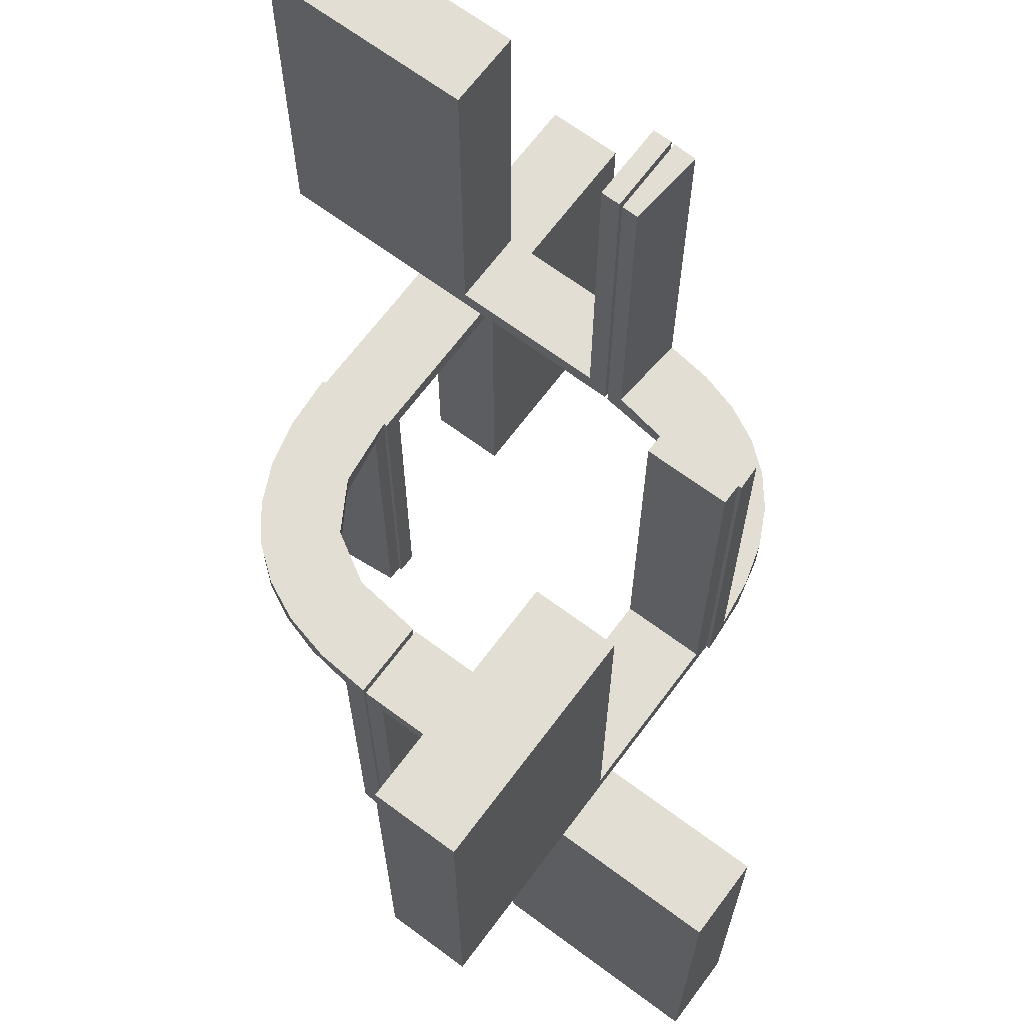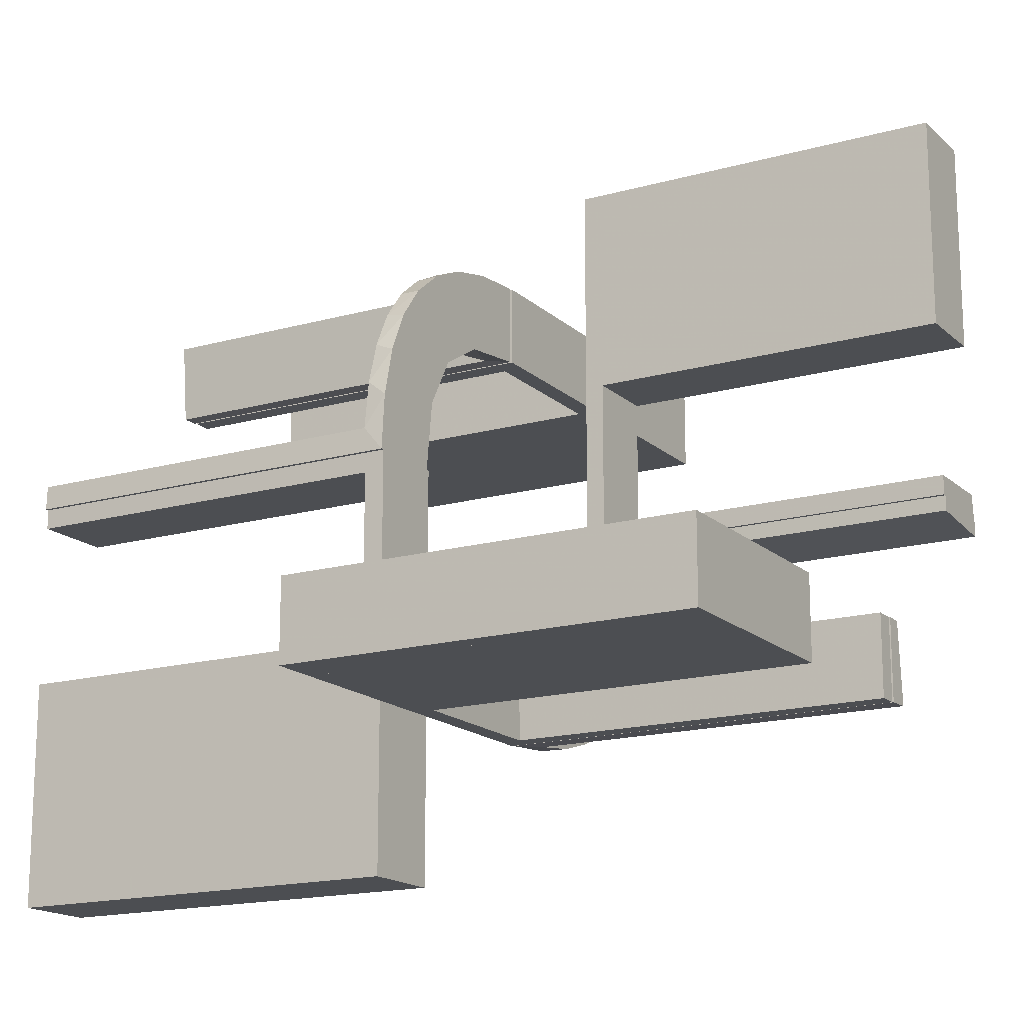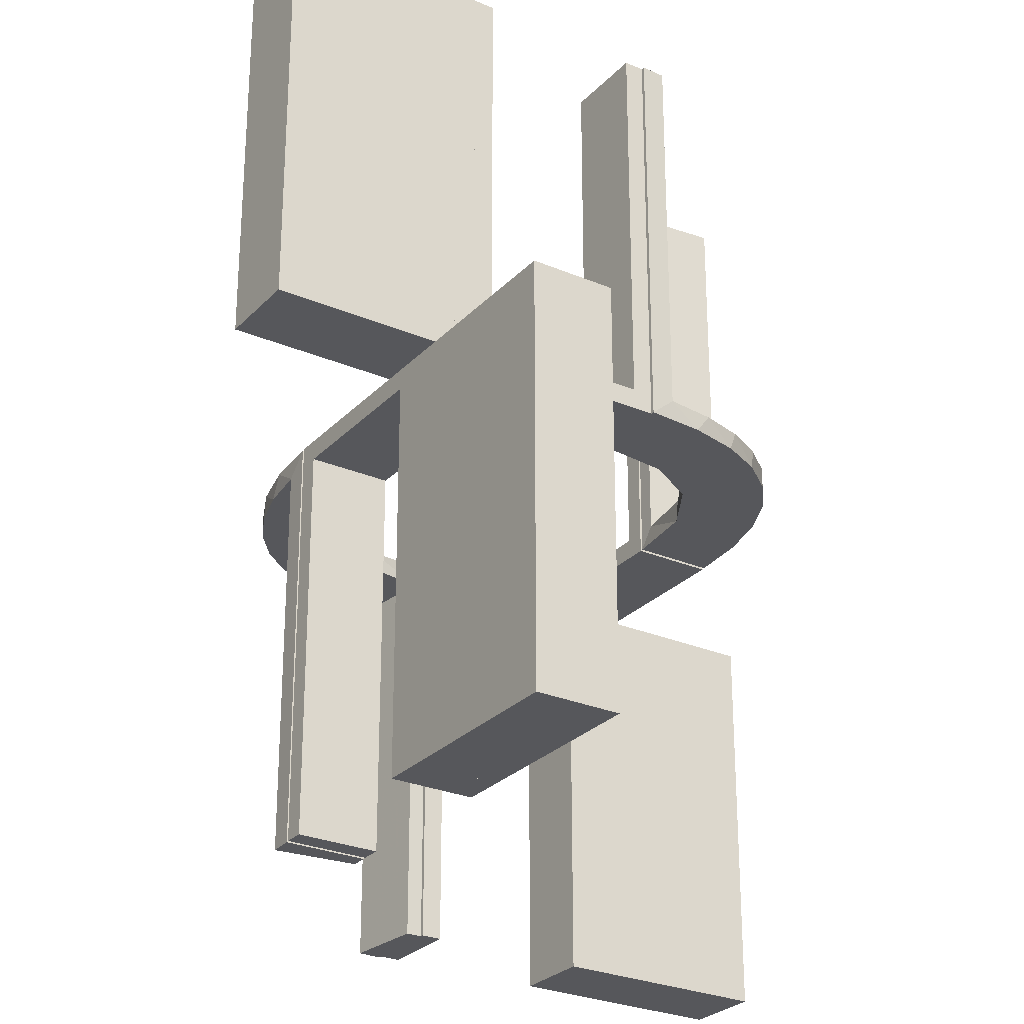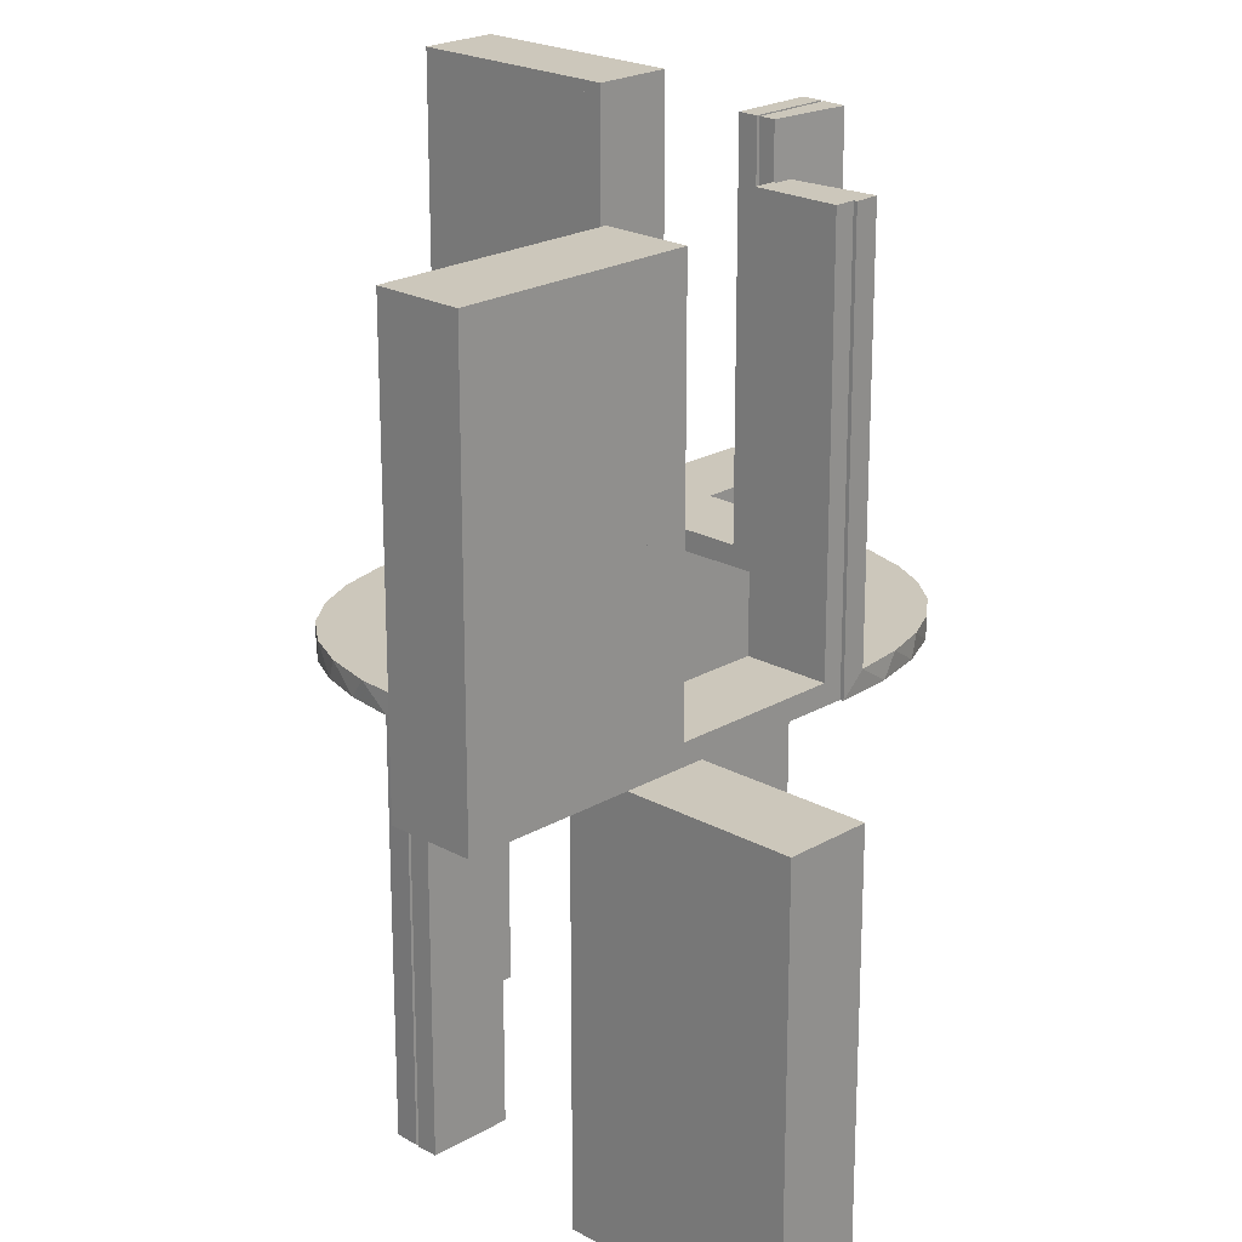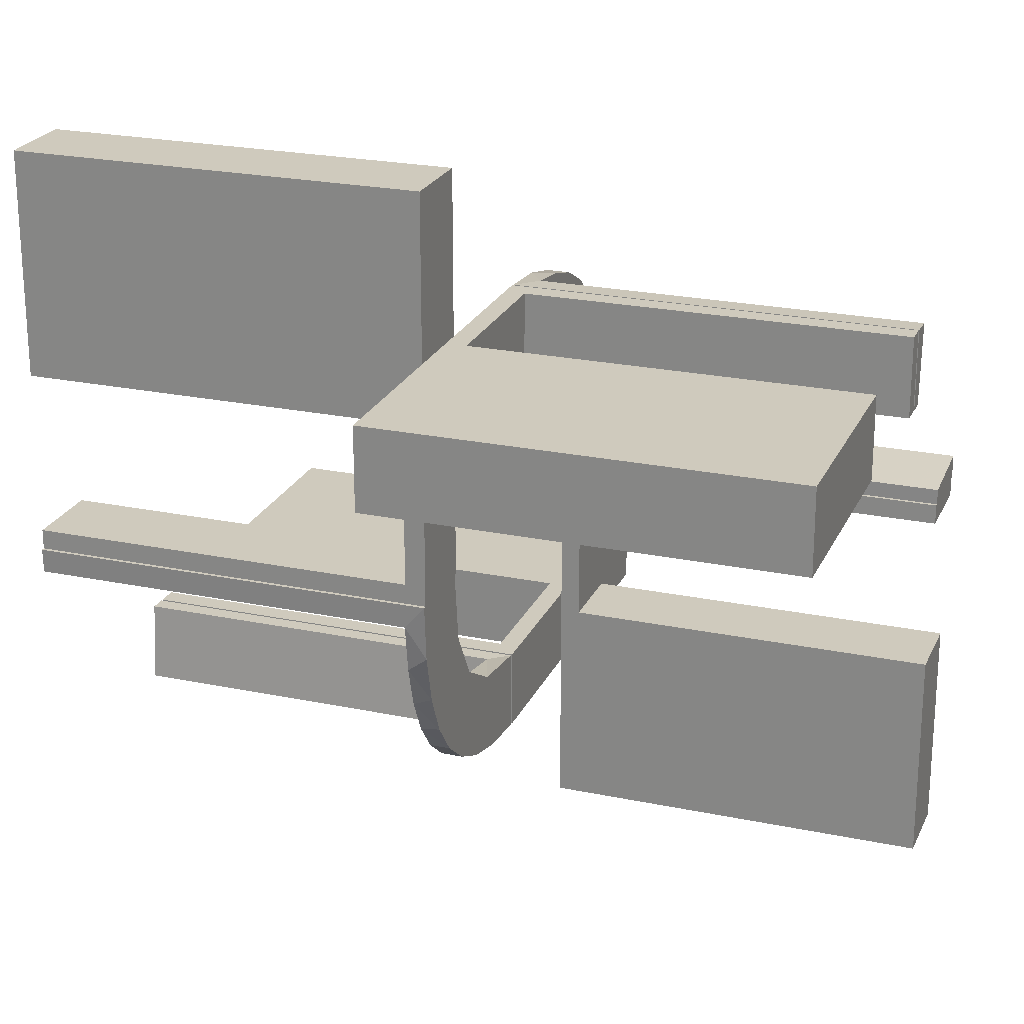
<metadata>
{"format":"obj","ext":"obj","renderer":"f3d","projection":"perspective","resolution":1024,"background":"white","views":[{"elev":67.2,"azim":36.7,"up":"+Z"},{"elev":-16.5,"azim":120.0,"up":"+Y"},{"elev":-27.4,"azim":56.7,"up":"+Z"},{"elev":21.6,"azim":44.2,"up":"+Z"},{"elev":23.1,"azim":-70.4,"up":"+Y"}]}
</metadata>
<code>
v 0 -0.2 0
v 0 -0.2 -0.5
v 0 -0.3 0
v 0 -0.3 -0.5
v 0 0.3 0
v 0 0.3 0.5
v 0 0.2 0
v 0 0.2 0.5
v 0.475 -0.2 -0.025
v 0.475 -0.2 -0.5
v 0.475 -0.3 -0.025
v 0.475 -0.3 -0.5
v -0.1909 -0.09599 -0.025
v 0.2537 0.0242 0.025
v 0.134 0.2789 0
v -0.2 0 0
v -0.2 0 -0.5
v -0.2 0.25 0
v -0.2 0.25 -0.5
v -0.2 0.025 -0.025
v -0.2 0.025 -0.5
v -0.2 0.5 0
v -0.2 0.5 -0.5
v -0.2 0.225 -0.025
v -0.2 0.225 -0.5
v -0.2 0.475 -0.025
v -0.2 0.475 -0.5
v -0.2 0.275 -0.025
v -0.2 0.275 -0.5
v 0.07373 0.2936 0
v 0.03392 0.298 0.2625
v 0.03392 0.298 0.5
v 0.03392 0.298 0.025
v -0.2987 -0.06859 0
v -0.2572 -0.1847 -0.025
v 0.1178 0.2322 0.025
v -0.02934 -0.2486 -0.025
v -0.004352 -0.2992 0
v -0.004352 -0.2992 -0.5
v -0.004352 -0.2992 -0.25
v -0.004352 -0.1992 0
v -0.004352 -0.1992 -0.5
v -0.09346 -0.1883 0
v 0.2798 0.1401 0.025
v -0.2272 -0.2221 0
v -0.2272 -0.2221 -0.025
v -0.3031 -0.02878 -0.025
v -0.3031 -0.02878 -0.5
v -0.3031 -0.02878 -0.2625
v -0.1921 -0.1864 -0.025
v -0.2044 0.0007882 0
v -0.2044 0.0007882 -0.5
v -0.2044 0.0007882 -0.25
v -0.225 0.3 0.5
v -0.225 0.3 0.025
v -0.225 0.2 0.5
v -0.225 0.2 0.025
v 0.25 -0.2 0
v 0.25 -0.2 -0.5
v 0.25 -0.3 0
v 0.25 -0.3 -0.5
v -0.2952 -0.0881 -0.025
v 0.1565 0.1514 0
v 0.1565 0.1514 0.025
v -0.275 0.3 0.5
v -0.275 0.3 0.025
v -0.275 0.2 0.5
v -0.275 0.2 0.025
v 0.09324 0.29 0.025
v 0.2042 0.01962 0.5
v 0.2042 0.01962 0.3417
v 0.2042 0.01962 0.1833
v 0.2042 0.01962 0.025
v -0.284 -0.1289 0
v 0.1452 0.2747 0.025
v -0.1899 -0.2521 -0.025
v 0.1852 0.255 0
v -0.1011 -0.1857 -0.025
v -0.02476 -0.1991 -0.025
v -0.02476 -0.1991 -0.1833
v -0.02476 -0.1991 -0.3417
v -0.02476 -0.1991 -0.5
v -0.3 0 0
v -0.3 0 -0.5
v -0.3 0.25 0
v -0.3 0.25 -0.5
v -0.3 0.025 -0.025
v -0.3 0.025 -0.5
v -0.3 0.5 0
v -0.3 0.5 -0.5
v -0.3 0.225 -0.025
v -0.3 0.225 -0.5
v -0.3 0.475 -0.025
v -0.3 0.475 -0.5
v -0.3 0.275 -0.025
v -0.3 0.275 -0.5
v 0.3044 -0.0007882 0
v 0.3044 -0.0007882 0.5
v -0.2602 -0.18 0
v 0.025 -0.2 -0.025
v 0.025 -0.2 -0.5
v 0.025 -0.3 -0.025
v 0.025 -0.3 -0.5
v 0.1935 0.08832 0
v -0.5 0.3 0
v -0.5 0.3 0.5
v -0.5 0.2 0
v -0.5 0.2 0.5
v 0.5 -0.2 0
v 0.5 -0.2 -0.5
v 0.5 -0.3 0
v 0.5 -0.3 -0.5
v -0.1935 -0.08832 0
v -0.025 0.3 0.5
v -0.025 0.3 0.025
v -0.025 0.2 0.5
v -0.025 0.2 0.025
v 0.2602 0.18 0
v -0.3044 0.0007882 0
v -0.3044 0.0007882 -0.5
v 0.3 0 0
v 0.3 0 0.5
v 0.3 -0.275 0.5
v 0.3 -0.275 0.025
v 0.3 -0.475 0.5
v 0.3 -0.475 0.025
v 0.3 -0.225 0.5
v 0.3 -0.225 0.025
v 0.3 -0.5 0
v 0.3 -0.5 0.5
v 0.3 -0.025 0.5
v 0.3 -0.025 0.025
v 0.3 -0.25 0
v 0.3 -0.25 0.5
v 0.02476 0.1991 0.5
v 0.02476 0.1991 0.3417
v 0.02476 0.1991 0.1833
v 0.02476 0.1991 0.025
v 0.1011 0.1857 0.025
v -0.1852 -0.255 0
v 0.1899 0.2521 0.025
v -0.1452 -0.2747 -0.025
v 0.284 0.1289 0
v -0.2042 -0.01962 -0.025
v -0.2042 -0.01962 -0.1833
v -0.2042 -0.01962 -0.3417
v -0.2042 -0.01962 -0.5
v -0.09324 -0.29 -0.025
v 0.275 -0.2 -0.025
v 0.275 -0.2 -0.5
v 0.275 -0.3 -0.025
v 0.275 -0.3 -0.5
v -0.1565 -0.1514 0
v -0.1565 -0.1514 -0.025
v 0.2952 0.0881 0.025
v -0.25 0.3 0
v -0.25 0.3 0.5
v -0.25 0.2 0
v -0.25 0.2 0.5
v 0.225 -0.2 -0.025
v 0.225 -0.2 -0.5
v 0.225 -0.3 -0.025
v 0.225 -0.3 -0.5
v 0.2044 -0.0007882 0
v 0.2044 -0.0007882 0.25
v 0.2044 -0.0007882 0.5
v 0.1921 0.1864 0.025
v 0.3031 0.02878 0.2625
v 0.3031 0.02878 0.5
v 0.3031 0.02878 0.025
v 0.2272 0.2221 0
v 0.2272 0.2221 0.025
v -0.2798 -0.1401 -0.025
v 0.09346 0.1883 0
v 0.004352 0.1992 0
v 0.004352 0.1992 0.5
v 0.004352 0.2992 0
v 0.004352 0.2992 0.25
v 0.004352 0.2992 0.5
v 0.02934 0.2486 0.025
v -0.1178 -0.2322 -0.025
v 0.2572 0.1847 0.025
v 0.2987 0.06859 0
v -0.03392 -0.298 -0.025
v -0.03392 -0.298 -0.5
v -0.03392 -0.298 -0.2625
v -0.07373 -0.2936 0
v 0.2 0 0
v 0.2 0 0.5
v 0.2 -0.275 0.5
v 0.2 -0.275 0.025
v 0.2 -0.475 0.5
v 0.2 -0.475 0.025
v 0.2 -0.225 0.5
v 0.2 -0.225 0.025
v 0.2 -0.5 0
v 0.2 -0.5 0.5
v 0.2 -0.025 0.5
v 0.2 -0.025 0.025
v 0.2 -0.25 0
v 0.2 -0.25 0.5
v -0.134 -0.2789 0
v -0.2537 -0.0242 -0.025
v 0.1909 0.09599 0.025
v -0.475 0.3 0.5
v -0.475 0.3 0.025
v -0.475 0.2 0.5
v -0.475 0.2 0.025
f 137 138 175
f 175 138 174
f 64 63 139
f 136 137 176
f 175 176 137
f 176 135 136
f 63 64 204
f 104 204 73
f 72 165 164
f 166 71 70
f 71 166 165
f 72 71 165
f 177 30 33
f 178 177 33
f 75 69 15
f 15 77 75
f 179 178 31
f 77 171 141
f 182 172 171
f 118 143 44
f 143 183 155
f 183 97 170
f 168 170 97
f 168 98 169
f 168 97 98
f 175 174 30
f 77 174 63
f 174 77 15
f 15 30 174
f 77 63 171
f 118 171 63
f 63 104 118
f 104 164 183
f 183 143 104
f 165 97 164
f 98 165 166
f 97 165 98
f 178 179 176
f 177 178 175
f 176 175 178
f 169 70 71
f 71 168 169
f 168 71 14
f 14 72 73
f 14 170 168
f 72 14 71
f 204 14 73
f 14 204 167
f 64 167 204
f 14 167 44
f 14 155 170
f 167 182 44
f 167 172 182
f 172 167 141
f 36 167 64
f 180 36 139
f 167 36 141
f 33 69 180
f 36 69 75
f 36 180 69
f 180 138 137
f 180 31 33
f 136 180 137
f 32 136 135
f 136 32 31
f 180 136 31
f 135 176 179
f 179 32 135
f 98 166 70
f 70 169 98
f 138 139 174
f 63 174 139
f 63 204 104
f 104 73 164
f 72 164 73
f 30 69 33
f 178 33 31
f 69 30 15
f 77 141 75
f 179 31 32
f 171 172 141
f 182 171 118
f 118 44 182
f 143 155 44
f 183 170 155
f 175 30 177
f 104 143 118
f 164 97 183
f 14 44 155
f 36 64 139
f 180 139 138
f 36 75 141
f 90 89 93
f 85 93 89
f 85 86 95
f 93 85 95
f 22 89 90
f 18 85 89
f 19 86 85
f 28 95 96
f 26 93 95
f 27 94 93
f 23 27 26
f 18 22 26
f 18 28 19
f 26 28 18
f 90 94 27
f 96 86 19
f 90 93 94
f 86 96 95
f 22 90 23
f 18 89 22
f 19 85 18
f 28 96 29
f 26 95 28
f 27 93 26
f 23 26 22
f 28 29 19
f 90 27 23
f 96 19 29
f 86 85 91
f 83 91 85
f 83 84 87
f 91 83 87
f 18 85 86
f 16 83 85
f 17 84 83
f 20 87 88
f 24 91 87
f 25 92 91
f 19 25 24
f 16 18 24
f 16 20 17
f 24 20 16
f 86 92 25
f 88 84 17
f 86 91 92
f 84 88 87
f 18 86 19
f 16 85 18
f 17 83 16
f 20 88 21
f 24 87 20
f 25 91 24
f 19 24 18
f 20 21 17
f 86 25 19
f 88 17 21
f 96 95 93
f 96 93 94
f 96 94 93
f 26 28 95
f 27 26 93
f 28 29 96
f 29 28 26
f 27 94 96
f 96 93 95
f 26 95 93
f 27 93 94
f 28 96 95
f 29 26 27
f 27 96 29
f 67 207 208
f 206 66 68
f 205 206 208
f 66 65 67
f 65 66 206
f 205 207 67
f 67 208 68
f 206 68 208
f 205 208 207
f 66 67 68
f 65 206 205
f 205 67 65
f 67 68 208
f 67 208 207
f 159 158 57
f 7 57 158
f 7 8 117
f 57 7 117
f 156 158 159
f 5 7 158
f 6 8 7
f 115 117 116
f 55 57 117
f 54 56 57
f 157 54 55
f 5 156 55
f 5 115 6
f 55 115 5
f 159 56 54
f 116 8 6
f 159 57 56
f 8 116 117
f 156 159 157
f 5 158 156
f 6 7 5
f 115 116 114
f 55 117 115
f 54 57 55
f 157 55 156
f 115 114 6
f 159 54 157
f 116 6 114
f 108 107 208
f 158 208 107
f 158 159 68
f 208 158 68
f 105 107 108
f 156 158 107
f 157 159 158
f 66 68 67
f 206 208 68
f 205 207 208
f 106 205 206
f 156 105 206
f 156 66 157
f 206 66 156
f 108 207 205
f 67 159 157
f 108 208 207
f 159 67 68
f 105 108 106
f 156 107 105
f 157 158 156
f 66 67 65
f 206 68 66
f 205 208 206
f 106 206 105
f 66 65 157
f 108 205 106
f 67 157 65
f 150 10 9
f 11 151 149
f 12 11 9
f 151 152 150
f 152 151 11
f 12 10 150
f 150 9 149
f 11 149 9
f 12 9 10
f 151 150 149
f 152 11 12
f 12 150 152
f 150 149 9
f 150 9 10
f 59 58 160
f 1 160 58
f 1 2 100
f 160 1 100
f 60 58 59
f 3 1 58
f 4 2 1
f 102 100 101
f 162 160 100
f 163 161 160
f 61 163 162
f 3 60 162
f 3 102 4
f 162 102 3
f 59 161 163
f 101 2 4
f 59 160 161
f 2 101 100
f 60 59 61
f 3 58 60
f 4 1 3
f 102 101 103
f 162 100 102
f 163 160 162
f 61 162 60
f 102 103 4
f 59 163 61
f 101 4 103
f 110 109 9
f 58 9 109
f 58 59 149
f 9 58 149
f 111 109 110
f 60 58 109
f 61 59 58
f 151 149 150
f 11 9 149
f 12 10 9
f 112 12 11
f 60 111 11
f 60 151 61
f 11 151 60
f 110 10 12
f 150 59 61
f 110 9 10
f 59 150 149
f 111 110 112
f 60 109 111
f 61 58 60
f 151 150 152
f 11 149 151
f 12 9 11
f 112 11 111
f 151 152 61
f 110 12 112
f 150 61 152
f 130 129 126
f 133 126 129
f 133 134 124
f 126 133 124
f 196 129 130
f 200 133 129
f 201 134 133
f 191 124 123
f 193 126 124
f 192 125 126
f 197 192 193
f 200 196 193
f 200 191 201
f 193 191 200
f 130 125 192
f 123 134 201
f 130 126 125
f 134 123 124
f 196 130 197
f 200 129 196
f 201 133 200
f 191 123 190
f 193 124 191
f 192 126 193
f 197 193 196
f 191 190 201
f 130 192 197
f 123 201 190
f 134 133 128
f 121 128 133
f 121 122 132
f 128 121 132
f 200 133 134
f 188 121 133
f 189 122 121
f 199 132 131
f 195 128 132
f 194 127 128
f 201 194 195
f 188 200 195
f 188 199 189
f 195 199 188
f 134 127 194
f 131 122 189
f 134 128 127
f 122 131 132
f 200 134 201
f 188 133 200
f 189 121 188
f 199 131 198
f 195 132 199
f 194 128 195
f 201 195 200
f 199 198 189
f 134 194 201
f 131 189 198
f 123 124 126
f 123 126 125
f 123 125 126
f 193 191 124
f 192 193 126
f 191 190 123
f 190 191 193
f 192 125 123
f 123 126 124
f 193 124 126
f 192 126 125
f 191 123 124
f 190 193 192
f 192 123 190
f 80 79 41
f 41 79 43
f 154 153 78
f 81 80 42
f 41 42 80
f 42 82 81
f 153 154 13
f 113 13 144
f 145 53 51
f 52 146 147
f 146 52 53
f 145 146 53
f 38 187 184
f 40 38 184
f 142 148 202
f 202 140 142
f 39 40 186
f 140 45 76
f 35 46 45
f 99 74 173
f 74 34 62
f 34 119 47
f 49 47 119
f 49 120 48
f 49 119 120
f 41 43 187
f 140 43 153
f 43 140 202
f 202 187 43
f 140 153 45
f 99 45 153
f 153 113 99
f 113 51 34
f 34 74 113
f 53 119 51
f 120 53 52
f 119 53 120
f 40 39 42
f 38 40 41
f 42 41 40
f 48 147 146
f 146 49 48
f 49 146 203
f 203 145 144
f 203 47 49
f 145 203 146
f 13 203 144
f 203 13 50
f 154 50 13
f 203 50 173
f 203 62 47
f 50 35 173
f 50 46 35
f 46 50 76
f 181 50 154
f 37 181 78
f 50 181 76
f 184 148 37
f 181 148 142
f 181 37 148
f 37 79 80
f 37 186 184
f 81 37 80
f 185 81 82
f 81 185 186
f 37 81 186
f 82 42 39
f 39 185 82
f 120 52 147
f 147 48 120
f 79 78 43
f 153 43 78
f 153 13 113
f 113 144 51
f 145 51 144
f 187 148 184
f 40 184 186
f 148 187 202
f 140 76 142
f 39 186 185
f 45 46 76
f 35 45 99
f 99 173 35
f 74 62 173
f 34 47 62
f 41 187 38
f 113 74 99
f 51 119 34
f 203 173 62
f 181 154 78
f 37 78 79
f 181 142 76

</code>
